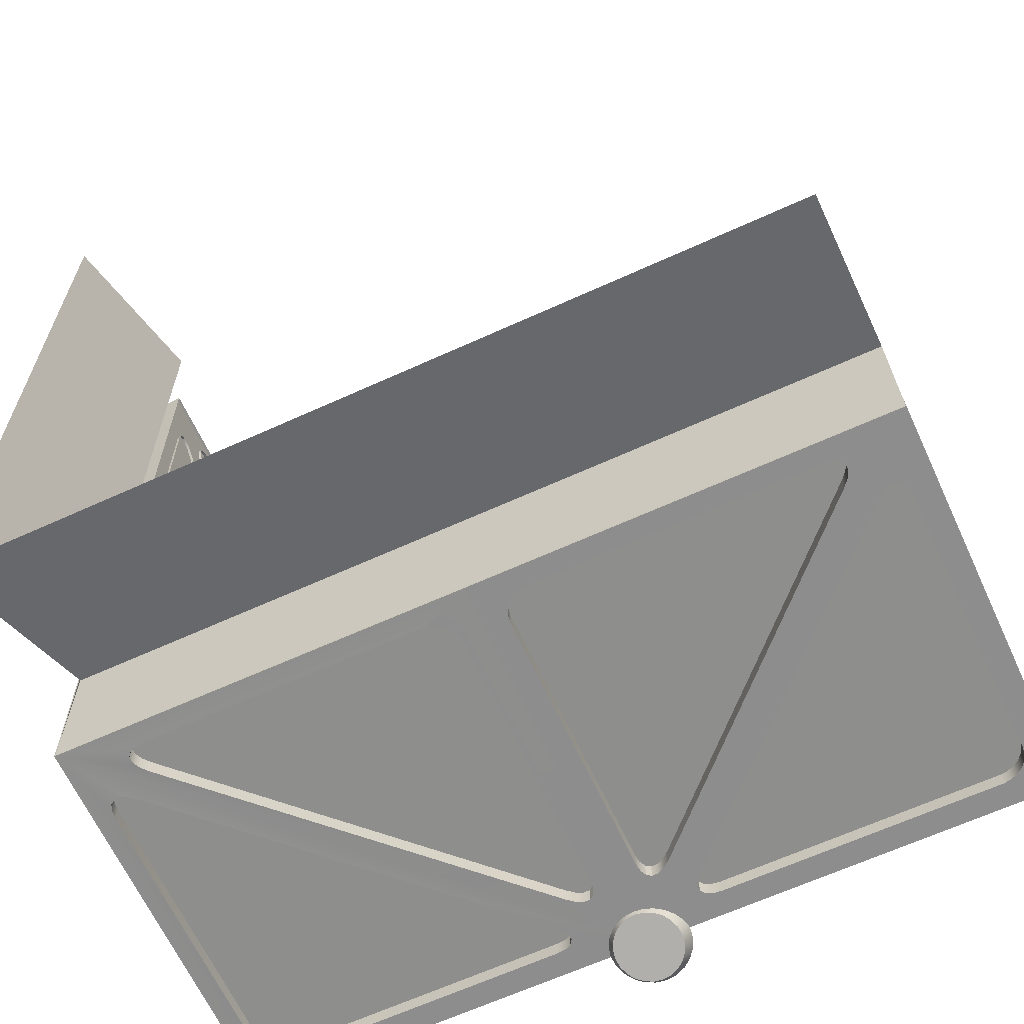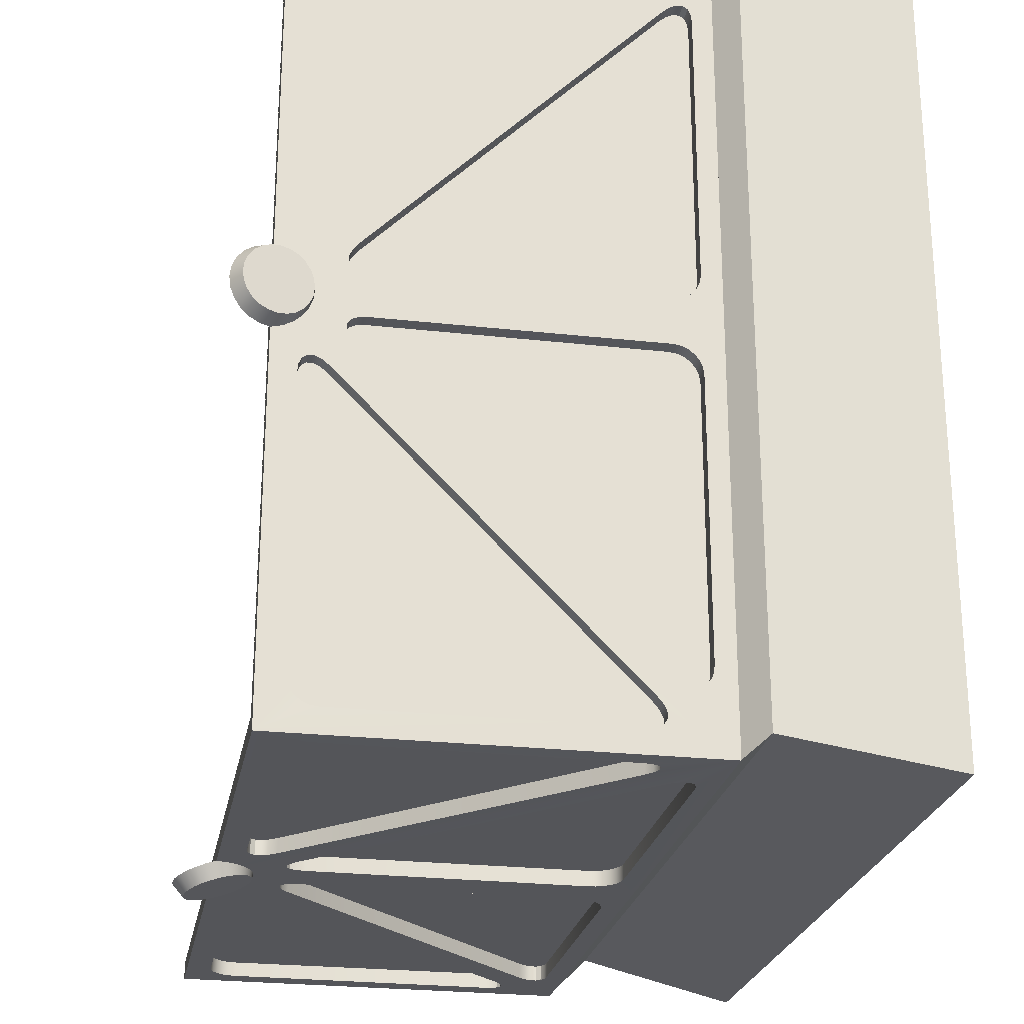
<metadata>
{"format":"obj","ext":"obj","renderer":"f3d","projection":"perspective","resolution":1024,"background":"white","views":[{"elev":-64.8,"azim":24.7,"up":"+Z"},{"elev":-24.6,"azim":-100.5,"up":"+Z"}]}
</metadata>
<code>
o WallWindow_Corner_Square_Outer_Plane.160
v -3.8 0.8 -3.8
v -3.8 0.8 -0
v -4 0 -4
v -4 -0 -0
v -3.8 0.8 -0
v -3.8 0.8 -3.8
v -4 0 -2
v -3.8 0.8 -2
v -4 1 -4
v -4 1 -0
v -3.932 1 -3.894
v -3.932 1 -0
v -3.932 3 -3.894
v -3.932 3 0
v -4.002 2.997 -2.186
v -3.987 2.948 -2.179
v -3.974 2.902 -2.159
v -3.962 2.863 -2.128
v -3.953 2.832 -2.087
v -3.948 2.814 -2.039
v -3.946 2.807 -1.988
v -4.016 3.046 -2.179
v -4.03 3.092 -2.159
v -4.042 3.131 -2.128
v -4.05 3.161 -2.087
v -4.056 3.18 -2.039
v -4.058 3.187 -1.988
v -4.002 2.997 -1.791
v -3.987 2.948 -1.798
v -3.974 2.902 -1.817
v -3.962 2.863 -1.849
v -3.953 2.832 -1.89
v -3.948 2.814 -1.937
v -4.016 3.046 -1.798
v -4.03 3.092 -1.817
v -4.042 3.131 -1.849
v -4.05 3.161 -1.89
v -4.056 3.18 -1.937
v -4.073 2.976 -2.153
v -4.061 2.935 -2.148
v -4.05 2.896 -2.131
v -4.04 2.864 -2.105
v -4.033 2.838 -2.071
v -4.028 2.823 -2.031
v -4.026 2.817 -1.988
v -4.073 2.976 -1.988
v -4.085 3.017 -2.148
v -4.097 3.055 -2.131
v -4.106 3.088 -2.105
v -4.114 3.113 -2.071
v -4.118 3.129 -2.031
v -4.12 3.134 -1.988
v -4.073 2.976 -1.824
v -4.061 2.935 -1.829
v -4.05 2.896 -1.846
v -4.04 2.864 -1.872
v -4.033 2.838 -1.906
v -4.028 2.823 -1.946
v -4.085 3.017 -1.829
v -4.097 3.055 -1.846
v -4.106 3.088 -1.872
v -4.114 3.113 -1.906
v -4.118 3.129 -1.946
v -0 0.8 -3.8
v -3.8 0.8 -3.8
v 0 0 -4
v -4 -0 -4
v -3.8 0.8 -3.8
v -0 0.8 -3.8
v -2 0 -4
v -2 0.8 -3.8
v -0 1 -4
v -4 1 -4
v -0 1 -3.932
v -3.933 1 -3.932
v -0 3 -3.932
v -3.933 3 -3.932
v -1.814 2.997 -4.002
v -1.821 2.948 -3.987
v -1.841 2.902 -3.974
v -1.872 2.863 -3.962
v -1.913 2.832 -3.953
v -1.961 2.814 -3.948
v -2.012 2.807 -3.946
v -1.821 3.046 -4.016
v -1.841 3.092 -4.03
v -1.872 3.131 -4.042
v -1.913 3.161 -4.05
v -1.961 3.18 -4.056
v -2.012 3.187 -4.058
v -2.209 2.997 -4.002
v -2.202 2.948 -3.987
v -2.183 2.902 -3.974
v -2.151 2.863 -3.962
v -2.11 2.832 -3.953
v -2.063 2.814 -3.948
v -2.202 3.046 -4.016
v -2.183 3.092 -4.03
v -2.151 3.131 -4.042
v -2.11 3.161 -4.05
v -2.063 3.18 -4.056
v -1.847 2.976 -4.073
v -1.852 2.935 -4.061
v -1.869 2.896 -4.05
v -1.895 2.864 -4.04
v -1.929 2.838 -4.033
v -1.969 2.823 -4.028
v -2.012 2.817 -4.026
v -2.012 2.976 -4.073
v -1.852 3.017 -4.085
v -1.869 3.055 -4.097
v -1.895 3.088 -4.106
v -1.929 3.113 -4.114
v -1.969 3.129 -4.118
v -2.012 3.134 -4.12
v -2.176 2.976 -4.073
v -2.171 2.935 -4.061
v -2.154 2.896 -4.05
v -2.128 2.864 -4.04
v -2.094 2.838 -4.033
v -2.054 2.823 -4.028
v -2.171 3.017 -4.085
v -2.154 3.055 -4.097
v -2.128 3.088 -4.106
v -2.094 3.113 -4.114
v -2.054 3.129 -4.118
v -4.006 1.001 -4.004
v -4.006 3 -4.004
v -1e-06 1.001 -4.008
v -1.999 1.001 -4.008
v -2.03 1.001 -4.008
v -1e-06 3 -4.004
v -2.014 3 -4.004
v -2.267 1.1 -4.008
v -2.125 1.241 -4.008
v -2.23 1.104 -4.008
v -2.196 1.119 -4.008
v -2.167 1.141 -4.008
v -2.144 1.17 -4.008
v -2.13 1.204 -4.008
v -2.125 2.584 -4.005
v -2.268 2.626 -4.005
v -2.13 2.626 -4.005
v -2.144 2.657 -4.004
v -2.167 2.672 -4.004
v -2.196 2.672 -4.004
v -2.231 2.656 -4.004
v -3.66 1.241 -4.008
v -3.617 1.1 -4.008
v -3.69 1.205 -4.008
v -3.706 1.17 -4.008
v -3.706 1.141 -4.008
v -3.69 1.119 -4.008
v -3.66 1.104 -4.008
v -0.4115 1.1 -4.008
v -0.3687 1.241 -4.008
v -0.3684 1.104 -4.008
v -0.338 1.119 -4.008
v -0.3222 1.141 -4.008
v -0.3223 1.17 -4.008
v -0.3381 1.205 -4.008
v -1.761 2.626 -4.005
v -1.903 2.584 -4.005
v -1.798 2.656 -4.004
v -1.832 2.672 -4.004
v -1.861 2.672 -4.004
v -1.884 2.657 -4.004
v -1.898 2.626 -4.005
v -1.903 1.241 -4.008
v -1.761 1.1 -4.008
v -1.898 1.204 -4.008
v -1.884 1.17 -4.008
v -1.862 1.141 -4.008
v -1.832 1.119 -4.008
v -1.798 1.104 -4.008
v -3.913 1.394 -4.007
v -3.771 1.352 -4.007
v -3.908 1.351 -4.007
v -3.894 1.321 -4.008
v -3.871 1.306 -4.008
v -3.842 1.306 -4.008
v -3.807 1.321 -4.008
v -2.379 2.737 -4.004
v -2.421 2.878 -4.004
v -2.348 2.773 -4.004
v -2.332 2.807 -4.004
v -2.332 2.837 -4.004
v -2.348 2.859 -4.004
v -2.378 2.873 -4.004
v -3.771 2.878 -4.004
v -3.913 2.737 -4.004
v -3.808 2.873 -4.004
v -3.842 2.859 -4.004
v -3.872 2.837 -4.004
v -3.894 2.808 -4.004
v -3.908 2.774 -4.004
v -1.607 2.878 -4.004
v -1.65 2.737 -4.004
v -1.65 2.873 -4.004
v -1.68 2.859 -4.004
v -1.696 2.837 -4.004
v -1.696 2.807 -4.004
v -1.68 2.773 -4.004
v -0.2577 1.352 -4.007
v -0.1152 1.394 -4.007
v -0.2208 1.321 -4.008
v -0.1864 1.306 -4.008
v -0.1569 1.306 -4.008
v -0.1343 1.321 -4.008
v -0.1201 1.351 -4.007
v -0.1152 2.737 -4.004
v -0.257 2.878 -4.004
v -0.1201 2.774 -4.004
v -0.1342 2.808 -4.004
v -0.1568 2.837 -4.004
v -0.1861 2.859 -4.004
v -0.2203 2.873 -4.004
v 1e-06 0.9978 -3.92
v -1.999 0.9978 -3.92
v -2.03 0.9978 -3.92
v -1e-06 3 -3.915
v -2.267 1.098 -3.919
v -2.125 1.239 -3.919
v -2.23 1.103 -3.919
v -2.196 1.117 -3.919
v -2.167 1.139 -3.919
v -2.144 1.168 -3.919
v -2.13 1.202 -3.919
v -2.125 2.581 -3.916
v -2.268 2.624 -3.916
v -2.13 2.624 -3.916
v -2.144 2.654 -3.916
v -2.167 2.67 -3.916
v -2.196 2.67 -3.916
v -2.231 2.654 -3.916
v -3.66 1.239 -3.919
v -3.617 1.098 -3.919
v -3.69 1.203 -3.919
v -3.706 1.169 -3.919
v -3.706 1.139 -3.919
v -3.69 1.117 -3.919
v -3.66 1.103 -3.919
v -0.4115 1.098 -3.919
v -0.3687 1.239 -3.919
v -0.3684 1.103 -3.919
v -0.338 1.117 -3.919
v -0.3222 1.139 -3.919
v -0.3223 1.169 -3.919
v -0.3381 1.203 -3.919
v -1.761 2.624 -3.916
v -1.903 2.581 -3.916
v -1.798 2.654 -3.916
v -1.832 2.67 -3.916
v -1.861 2.67 -3.916
v -1.884 2.654 -3.916
v -1.898 2.624 -3.916
v -1.903 1.239 -3.919
v -1.761 1.098 -3.919
v -1.898 1.202 -3.919
v -1.884 1.168 -3.919
v -1.862 1.139 -3.919
v -1.832 1.117 -3.919
v -1.798 1.103 -3.919
v -3.913 1.392 -3.919
v -3.771 1.35 -3.919
v -3.908 1.349 -3.919
v -3.894 1.319 -3.919
v -3.871 1.304 -3.919
v -3.842 1.304 -3.919
v -3.807 1.319 -3.919
v -2.379 2.734 -3.916
v -2.421 2.876 -3.915
v -2.348 2.771 -3.916
v -2.332 2.805 -3.915
v -2.332 2.834 -3.915
v -2.348 2.857 -3.915
v -2.378 2.871 -3.915
v -3.771 2.876 -3.915
v -3.913 2.735 -3.916
v -3.808 2.871 -3.915
v -3.842 2.857 -3.915
v -3.872 2.834 -3.915
v -3.894 2.805 -3.915
v -3.908 2.771 -3.915
v -1.607 2.876 -3.915
v -1.65 2.734 -3.916
v -1.65 2.871 -3.915
v -1.68 2.857 -3.915
v -1.696 2.834 -3.915
v -1.696 2.805 -3.915
v -1.68 2.771 -3.916
v -0.2577 1.35 -3.919
v -0.1152 1.392 -3.919
v -0.2208 1.319 -3.919
v -0.1864 1.304 -3.919
v -0.1569 1.304 -3.919
v -0.1343 1.319 -3.919
v -0.1201 1.349 -3.919
v -0.1152 2.735 -3.916
v -0.257 2.876 -3.915
v -0.1201 2.771 -3.916
v -0.1342 2.805 -3.915
v -0.1568 2.834 -3.915
v -0.1861 2.857 -3.915
v -0.2203 2.871 -3.915
v -3.919 3 -3.912
v -3.919 0.9978 -3.915
v -1.271 2.358 -3.916
v -1.903 2.358 -4.005
v -2.019 2.358 -4.005
v -1.493 2.358 -3.916
v -1.269 2.358 -4.005
v -2.759 2.358 -4.005
v -2.009 2.358 -4.005
v -1e-06 2.358 -4.005
v -2.125 2.358 -4.005
v -1.903 2.358 -3.916
v -1.491 2.358 -4.005
v -0.1152 2.358 -3.916
v -1.37 2.358 -4.005
v -2.757 2.358 -3.916
v -2.125 2.358 -3.916
v -0.1152 2.358 -4.005
v -0 2.358 -3.916
v -2.649 2.358 -4.005
v -2.535 2.358 -3.916
v -2.537 2.358 -4.005
v -2.019 3 -3.915
v -4.008 1.001 0
v -4.004 3 0
v -4.008 1.001 -2.001
v -4.008 1.001 -1.97
v -4.004 3 -1.986
v -4.008 1.1 -1.733
v -4.008 1.241 -1.875
v -4.008 1.104 -1.77
v -4.008 1.119 -1.804
v -4.008 1.141 -1.833
v -4.008 1.17 -1.856
v -4.008 1.204 -1.87
v -4.005 2.584 -1.875
v -4.005 2.626 -1.732
v -4.005 2.626 -1.87
v -4.004 2.657 -1.856
v -4.004 2.672 -1.833
v -4.004 2.672 -1.804
v -4.004 2.656 -1.769
v -4.008 1.241 -0.3404
v -4.008 1.1 -0.3832
v -4.008 1.205 -0.3098
v -4.008 1.17 -0.294
v -4.008 1.141 -0.2939
v -4.008 1.119 -0.3097
v -4.008 1.104 -0.3401
v -4.008 1.1 -3.588
v -4.008 1.241 -3.631
v -4.008 1.104 -3.632
v -4.008 1.119 -3.662
v -4.008 1.141 -3.678
v -4.008 1.17 -3.678
v -4.008 1.205 -3.662
v -4.005 2.626 -2.239
v -4.005 2.584 -2.097
v -4.004 2.656 -2.202
v -4.004 2.672 -2.168
v -4.004 2.672 -2.139
v -4.004 2.657 -2.116
v -4.005 2.626 -2.102
v -4.008 1.241 -2.097
v -4.008 1.1 -2.239
v -4.008 1.204 -2.102
v -4.008 1.17 -2.116
v -4.008 1.141 -2.138
v -4.008 1.119 -2.168
v -4.008 1.104 -2.202
v -4.007 1.394 -0.08693
v -4.007 1.352 -0.2294
v -4.007 1.351 -0.09179
v -4.008 1.321 -0.106
v -4.008 1.306 -0.1287
v -4.008 1.306 -0.1582
v -4.008 1.321 -0.1925
v -4.004 2.737 -1.621
v -4.004 2.878 -1.579
v -4.004 2.773 -1.652
v -4.004 2.807 -1.668
v -4.004 2.837 -1.668
v -4.004 2.859 -1.652
v -4.004 2.873 -1.622
v -4.004 2.878 -0.2287
v -4.004 2.737 -0.08693
v -4.004 2.873 -0.192
v -4.004 2.859 -0.1578
v -4.004 2.837 -0.1285
v -4.004 2.808 -0.1059
v -4.004 2.774 -0.09176
v -4.004 2.878 -2.393
v -4.004 2.737 -2.35
v -4.004 2.873 -2.35
v -4.004 2.859 -2.32
v -4.004 2.837 -2.304
v -4.004 2.807 -2.304
v -4.004 2.773 -2.32
v -4.007 1.352 -3.742
v -4.007 1.394 -3.885
v -4.008 1.321 -3.779
v -4.008 1.306 -3.814
v -4.008 1.306 -3.843
v -4.008 1.321 -3.866
v -4.007 1.351 -3.88
v -4.004 2.737 -3.885
v -4.004 2.878 -3.743
v -4.004 2.774 -3.88
v -4.004 2.808 -3.866
v -4.004 2.837 -3.843
v -4.004 2.859 -3.814
v -4.004 2.873 -3.78
v -3.92 0.9978 -2.001
v -3.92 0.9978 -1.97
v -3.919 1.098 -1.733
v -3.919 1.239 -1.875
v -3.919 1.103 -1.77
v -3.919 1.117 -1.804
v -3.919 1.139 -1.833
v -3.919 1.168 -1.856
v -3.919 1.202 -1.87
v -3.916 2.581 -1.875
v -3.916 2.624 -1.732
v -3.916 2.624 -1.87
v -3.916 2.654 -1.856
v -3.916 2.67 -1.833
v -3.916 2.67 -1.804
v -3.916 2.654 -1.769
v -3.919 1.239 -0.3404
v -3.919 1.098 -0.3832
v -3.919 1.203 -0.3098
v -3.919 1.169 -0.294
v -3.919 1.139 -0.2939
v -3.919 1.117 -0.3097
v -3.919 1.103 -0.3401
v -3.919 1.098 -3.588
v -3.919 1.239 -3.631
v -3.919 1.103 -3.632
v -3.919 1.117 -3.662
v -3.919 1.139 -3.678
v -3.919 1.169 -3.678
v -3.919 1.203 -3.662
v -3.916 2.624 -2.239
v -3.916 2.581 -2.097
v -3.916 2.654 -2.202
v -3.916 2.67 -2.168
v -3.916 2.67 -2.139
v -3.916 2.654 -2.116
v -3.916 2.624 -2.102
v -3.919 1.239 -2.097
v -3.919 1.098 -2.239
v -3.919 1.202 -2.102
v -3.919 1.168 -2.116
v -3.919 1.139 -2.138
v -3.919 1.117 -2.168
v -3.919 1.103 -2.202
v -3.919 1.392 -0.08693
v -3.919 1.35 -0.2294
v -3.919 1.349 -0.09179
v -3.919 1.319 -0.106
v -3.919 1.304 -0.1287
v -3.919 1.304 -0.1582
v -3.919 1.319 -0.1925
v -3.916 2.734 -1.621
v -3.915 2.876 -1.579
v -3.916 2.771 -1.652
v -3.915 2.805 -1.668
v -3.915 2.834 -1.668
v -3.915 2.857 -1.652
v -3.915 2.871 -1.622
v -3.915 2.876 -0.2287
v -3.916 2.735 -0.08693
v -3.915 2.871 -0.192
v -3.915 2.857 -0.1578
v -3.915 2.834 -0.1285
v -3.915 2.805 -0.1059
v -3.915 2.771 -0.09176
v -3.915 2.876 -2.393
v -3.916 2.734 -2.35
v -3.915 2.871 -2.35
v -3.915 2.857 -2.32
v -3.915 2.834 -2.304
v -3.915 2.805 -2.304
v -3.916 2.771 -2.32
v -3.919 1.35 -3.742
v -3.919 1.392 -3.885
v -3.919 1.319 -3.779
v -3.919 1.304 -3.814
v -3.919 1.304 -3.843
v -3.919 1.319 -3.866
v -3.919 1.349 -3.88
v -3.916 2.735 -3.885
v -3.915 2.876 -3.743
v -3.916 2.771 -3.88
v -3.915 2.805 -3.866
v -3.915 2.834 -3.843
v -3.915 2.857 -3.814
v -3.915 2.871 -3.78
v -3.915 3 0
v -3.92 0.9978 0
v -3.916 2.358 -2.729
v -4.005 2.358 -2.097
v -4.005 2.358 -1.981
v -3.916 2.358 -2.507
v -4.005 2.358 -2.731
v -4.005 2.358 -1.241
v -4.005 2.358 -1.991
v -4.005 2.358 0
v -4.005 2.358 -1.875
v -3.916 2.358 -2.097
v -4.005 2.358 -2.509
v -4.005 2.358 -2.63
v -3.916 2.358 -1.243
v -3.916 2.358 -1.875
v -4.005 2.358 -0.08693
v -3.916 2.358 -0.08693
v -3.916 2.358 0
v -4.005 2.358 -1.351
v -3.916 2.358 -1.465
v -4.005 2.358 -1.463
v -3.915 3 -1.981
f 9 1 2 10
f 19 20 44 43
f 24 49 50 25
f 21 33 58 45
f 18 19 43 42
f 45 46 39 40 41 42 43 44
f 52 51 50 49 48 47 39 46
f 45 58 57 56 55 54 53 46
f 52 46 53 59 60 61 62 63
f 26 25 50 51
f 36 37 62 61
f 29 28 53 54
f 20 21 45 44
f 27 26 51 52
f 37 38 63 62
f 30 29 54 55
f 38 27 52 63
f 15 16 40 39
f 22 15 39 47
f 31 30 55 56
f 16 17 41 40
f 23 22 47 48
f 32 31 56 57
f 28 34 59 53
f 17 18 42 41
f 24 23 48 49
f 33 32 57 58
f 34 35 60 59
f 35 36 61 60
f 72 64 65 73
f 82 83 107 106
f 87 112 113 88
f 84 96 121 108
f 81 82 106 105
f 108 109 102 103 104 105 106 107
f 115 114 113 112 111 110 102 109
f 108 121 120 119 118 117 116 109
f 115 109 116 122 123 124 125 126
f 89 88 113 114
f 99 100 125 124
f 92 91 116 117
f 83 84 108 107
f 90 89 114 115
f 100 101 126 125
f 93 92 117 118
f 101 90 115 126
f 78 79 103 102
f 85 78 102 110
f 94 93 118 119
f 79 80 104 103
f 86 85 110 111
f 95 94 119 120
f 91 97 122 116
f 80 81 105 104
f 87 86 111 112
f 96 95 120 121
f 97 98 123 122
f 98 99 124 123
f 243 245 157 155
f 279 264 176 191
f 258 243 155 170
f 263 258 170 175
f 262 263 175 174
f 261 262 174 173
f 260 261 173 172
f 259 260 172 171
f 257 259 171 169
f 251 317 309 163
f 256 251 163 168
f 255 256 168 167
f 254 255 167 166
f 253 254 166 165
f 252 253 165 164
f 250 252 164 162
f 244 311 318 156
f 249 244 156 161
f 248 249 161 160
f 247 248 160 159
f 246 247 159 158
f 245 246 158 157
f 131 220 307 127
f 219 220 131 130
f 218 219 130 129
f 221 324 315 132
f 287 288 200 199
f 288 289 201 200
f 289 290 202 201
f 290 291 203 202
f 291 286 198 203
f 286 308 312 198
f 292 294 206 204
f 294 295 207 206
f 295 296 208 207
f 296 297 209 208
f 297 298 210 209
f 298 293 205 210
f 293 319 323 205
f 299 301 213 211
f 301 302 214 213
f 302 303 215 214
f 303 304 216 215
f 304 305 217 216
f 305 300 212 217
f 300 285 197 212
f 285 287 199 197
f 224 225 137 136
f 225 226 138 137
f 226 227 139 138
f 227 228 140 139
f 228 223 135 140
f 223 322 316 135
f 229 231 143 141
f 231 232 144 143
f 232 233 145 144
f 233 234 146 145
f 234 235 147 146
f 235 230 142 147
f 230 326 327 142
f 236 238 150 148
f 238 239 151 150
f 239 240 152 151
f 240 241 153 152
f 241 242 154 153
f 242 237 149 154
f 237 222 134 149
f 222 224 136 134
f 266 267 179 178
f 267 268 180 179
f 268 269 181 180
f 269 270 182 181
f 270 265 177 182
f 265 321 313 177
f 271 273 185 183
f 273 274 186 185
f 274 275 187 186
f 275 276 188 187
f 276 277 189 188
f 277 272 184 189
f 272 278 190 184
f 278 280 192 190
f 280 281 193 192
f 281 282 194 193
f 282 283 195 194
f 283 284 196 195
f 284 279 191 196
f 127 307 306 128
f 264 266 178 176
f 312 308 292 204
f 318 311 250 162
f 327 326 236 148
f 323 319 299 211
f 313 321 271 183
f 309 317 257 169
f 316 322 229 141
f 315 324 218 129
f 133 128 306 328
f 328 221 132 133
f 441 443 357 355
f 491 497 411 405
f 456 441 355 370
f 461 456 370 375
f 460 461 375 374
f 459 460 374 373
f 458 459 373 372
f 457 458 372 371
f 455 457 371 369
f 449 515 507 363
f 454 449 363 368
f 453 454 368 367
f 452 453 367 366
f 451 452 366 365
f 450 451 365 364
f 448 450 364 362
f 442 509 516 356
f 447 442 356 361
f 446 447 361 360
f 445 446 360 359
f 444 445 359 358
f 443 444 358 357
f 332 419 505 329
f 418 419 332 331
f 307 418 331 127
f 485 486 400 399
f 486 487 401 400
f 487 488 402 401
f 488 489 403 402
f 489 484 398 403
f 484 506 510 398
f 490 492 406 404
f 492 493 407 406
f 493 494 408 407
f 494 495 409 408
f 495 496 410 409
f 496 491 405 410
f 497 499 413 411
f 499 500 414 413
f 500 501 415 414
f 501 502 416 415
f 502 503 417 416
f 503 498 412 417
f 498 483 397 412
f 483 485 399 397
f 422 423 337 336
f 423 424 338 337
f 424 425 339 338
f 425 426 340 339
f 426 421 335 340
f 421 519 514 335
f 427 429 343 341
f 429 430 344 343
f 430 431 345 344
f 431 432 346 345
f 432 433 347 346
f 433 428 342 347
f 428 524 525 342
f 434 436 350 348
f 436 437 351 350
f 437 438 352 351
f 438 439 353 352
f 439 440 354 353
f 440 435 349 354
f 435 420 334 349
f 420 422 336 334
f 464 465 379 378
f 465 466 380 379
f 466 467 381 380
f 467 468 382 381
f 468 463 377 382
f 463 518 511 377
f 469 471 385 383
f 471 472 386 385
f 472 473 387 386
f 473 474 388 387
f 474 475 389 388
f 475 470 384 389
f 470 476 390 384
f 476 478 392 390
f 478 479 393 392
f 479 480 394 393
f 480 481 395 394
f 481 482 396 395
f 482 477 391 396
f 477 521 520 391
f 462 464 378 376
f 504 330 513 522
f 510 506 490 404
f 516 509 448 362
f 525 524 434 348
f 511 518 469 383
f 507 515 455 369
f 520 521 462 376
f 514 519 427 341
f 513 329 505 522
f 333 330 504 526
f 526 306 128 333
f 6 3 7 8
f 8 7 4 5
f 69 66 70 71
f 71 70 67 68
f 13 11 12 14
f 76 74 75 77
f 129 320 312 204
f 133 325 313 183
f 128 133 184 190
f 131 127 149 134
f 127 325 327 148
f 133 310 316 141
f 133 320 318 162
f 130 314 309 169
f 129 130 170 155
f 133 132 212 197
f 132 315 323 211
f 133 314 310
f 134 136 131
f 136 137 131
f 137 138 131
f 138 139 131
f 139 140 131
f 140 135 131
f 141 143 133
f 143 144 133
f 144 145 133
f 145 146 133
f 146 147 133
f 147 142 133
f 148 150 127
f 150 151 127
f 151 152 127
f 152 153 127
f 153 154 127
f 154 149 127
f 155 157 129
f 157 158 129
f 158 159 129
f 159 160 129
f 160 161 129
f 161 156 129
f 162 164 133
f 164 165 133
f 165 166 133
f 166 167 133
f 167 168 133
f 168 163 133
f 169 171 130
f 171 172 130
f 172 173 130
f 173 174 130
f 174 175 130
f 175 170 130
f 176 178 127
f 178 179 127
f 179 180 127
f 180 181 127
f 181 182 127
f 182 177 127
f 183 185 133
f 185 186 133
f 186 187 133
f 187 188 133
f 188 189 133
f 189 184 133
f 190 192 128
f 192 193 128
f 193 194 128
f 194 195 128
f 195 196 128
f 196 191 128
f 197 199 133
f 199 200 133
f 200 201 133
f 201 202 133
f 202 203 133
f 203 198 133
f 204 206 129
f 206 207 129
f 207 208 129
f 208 209 129
f 209 210 129
f 210 205 129
f 211 213 132
f 213 214 132
f 214 215 132
f 215 216 132
f 216 217 132
f 217 212 132
f 128 127 405 411
f 327 325 133 142
f 318 320 129 156
f 323 315 129 205
f 312 320 133 198
f 316 310 131 135
f 309 314 133 163
f 310 314 130 131
f 313 325 127 177
f 127 517 510 404
f 333 523 511 383
f 330 333 384 390
f 329 513 520 376
f 332 329 349 334
f 329 523 525 348
f 333 508 514 341
f 333 517 516 362
f 331 512 507 369
f 127 331 370 355
f 333 128 412 397
f 333 512 508
f 334 336 332
f 336 337 332
f 337 338 332
f 338 339 332
f 339 340 332
f 340 335 332
f 341 343 333
f 343 344 333
f 344 345 333
f 345 346 333
f 346 347 333
f 347 342 333
f 348 350 329
f 350 351 329
f 351 352 329
f 352 353 329
f 353 354 329
f 354 349 329
f 355 357 127
f 357 358 127
f 358 359 127
f 359 360 127
f 360 361 127
f 361 356 127
f 362 364 333
f 364 365 333
f 365 366 333
f 366 367 333
f 367 368 333
f 368 363 333
f 369 371 331
f 371 372 331
f 372 373 331
f 373 374 331
f 374 375 331
f 375 370 331
f 376 378 329
f 378 379 329
f 379 380 329
f 380 381 329
f 381 382 329
f 382 377 329
f 383 385 333
f 385 386 333
f 386 387 333
f 387 388 333
f 388 389 333
f 389 384 333
f 390 392 330
f 392 393 330
f 393 394 330
f 394 395 330
f 395 396 330
f 396 391 330
f 397 399 333
f 399 400 333
f 400 401 333
f 401 402 333
f 402 403 333
f 403 398 333
f 404 406 127
f 406 407 127
f 407 408 127
f 408 409 127
f 409 410 127
f 410 405 127
f 411 413 128
f 413 414 128
f 414 415 128
f 415 416 128
f 416 417 128
f 417 412 128
f 525 523 333 342
f 516 517 127 356
f 520 513 330 391
f 510 517 333 398
f 514 508 332 335
f 507 512 333 363
f 508 512 331 332
f 511 523 329 377
f 127 128 191 176

</code>
